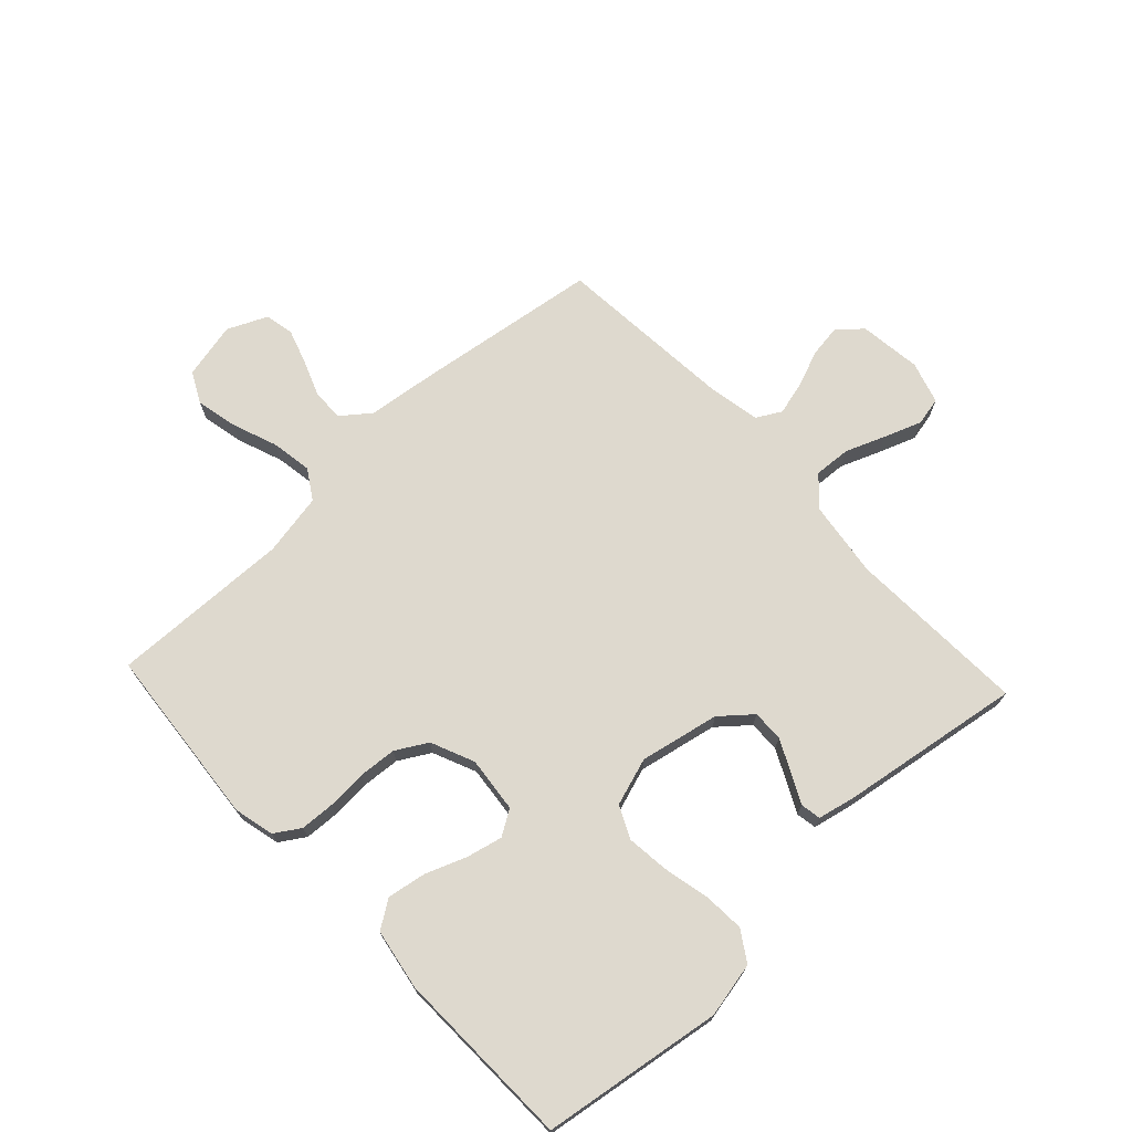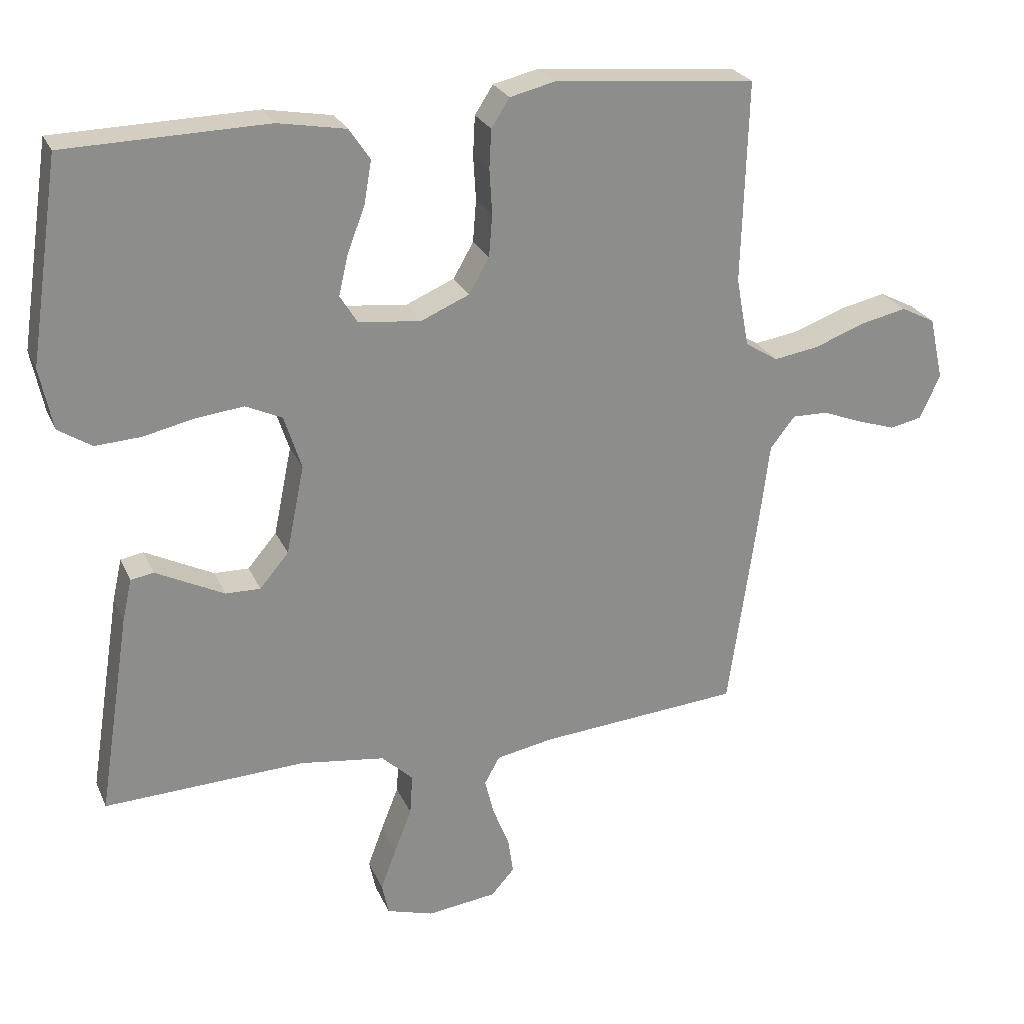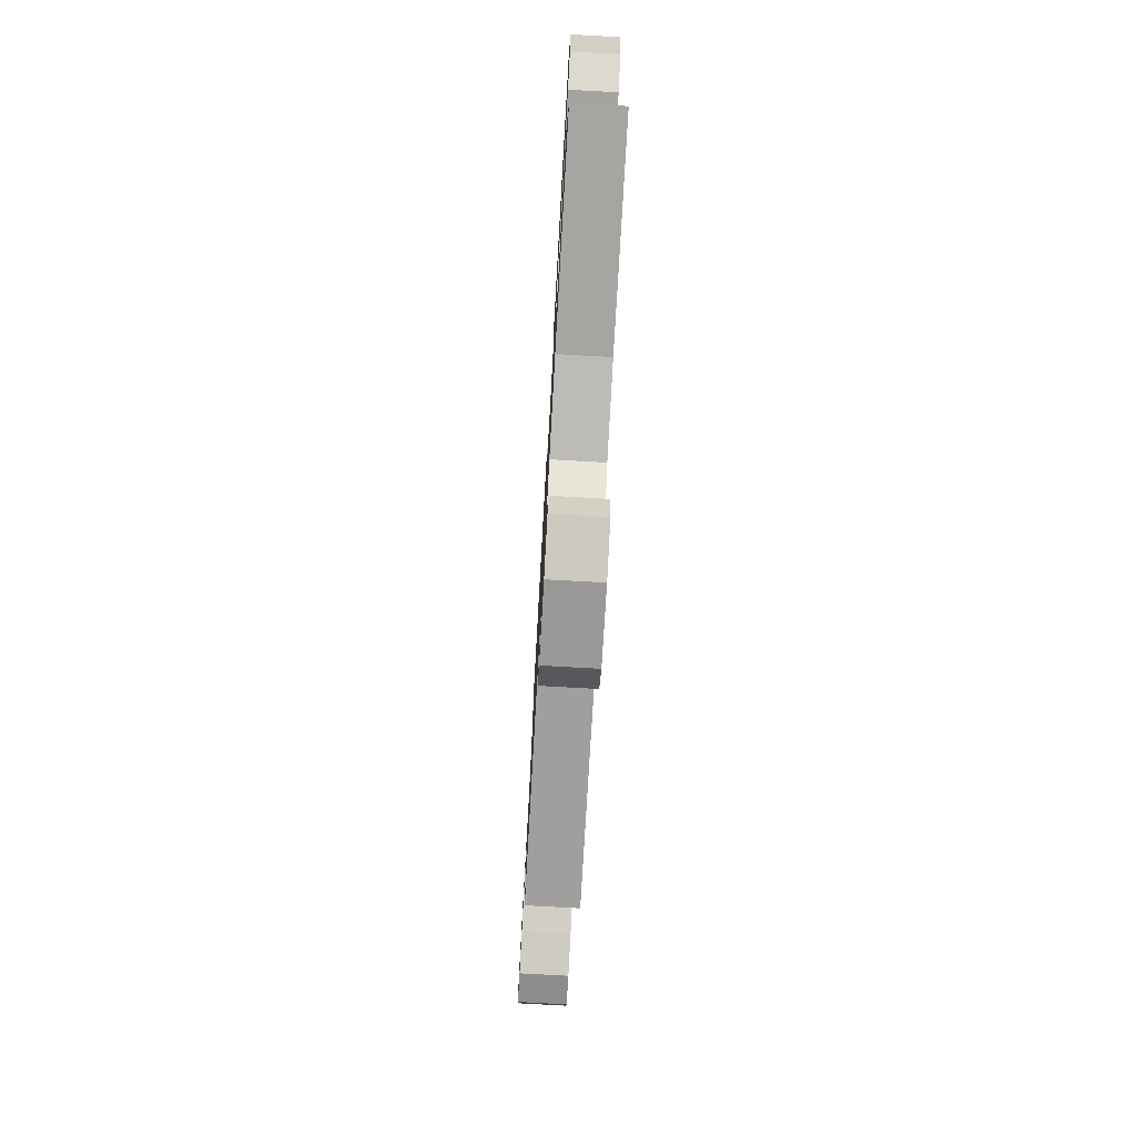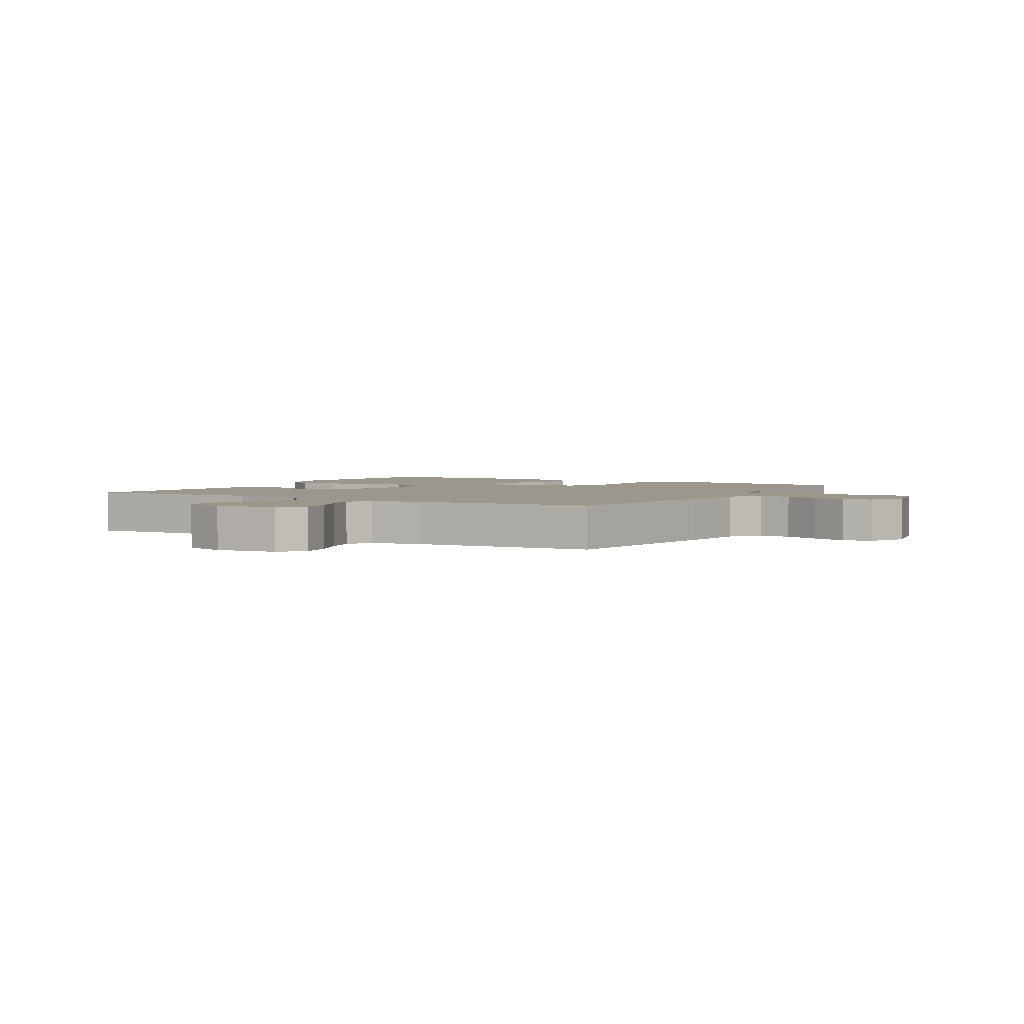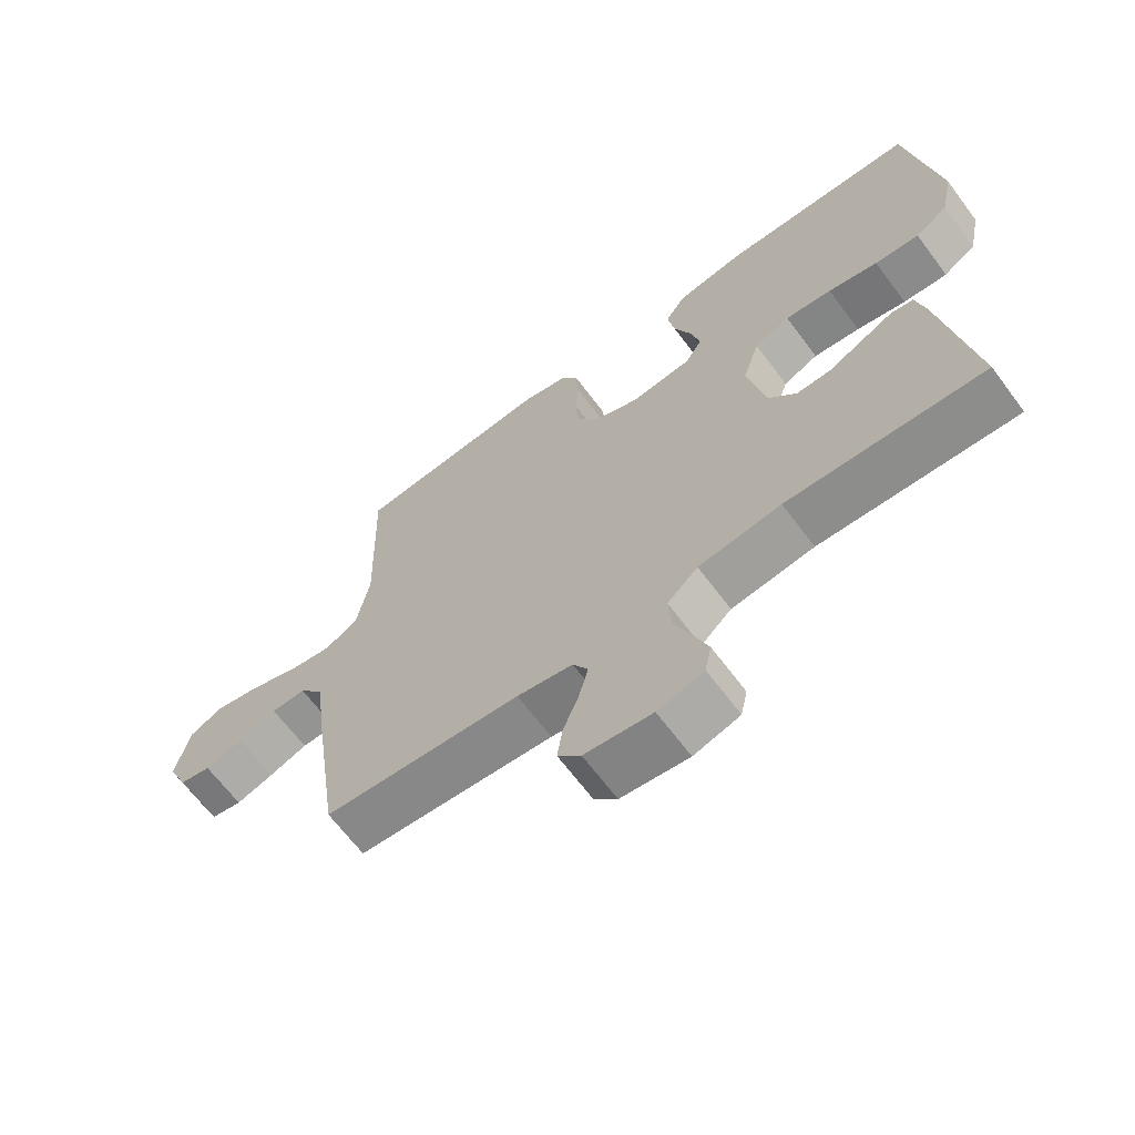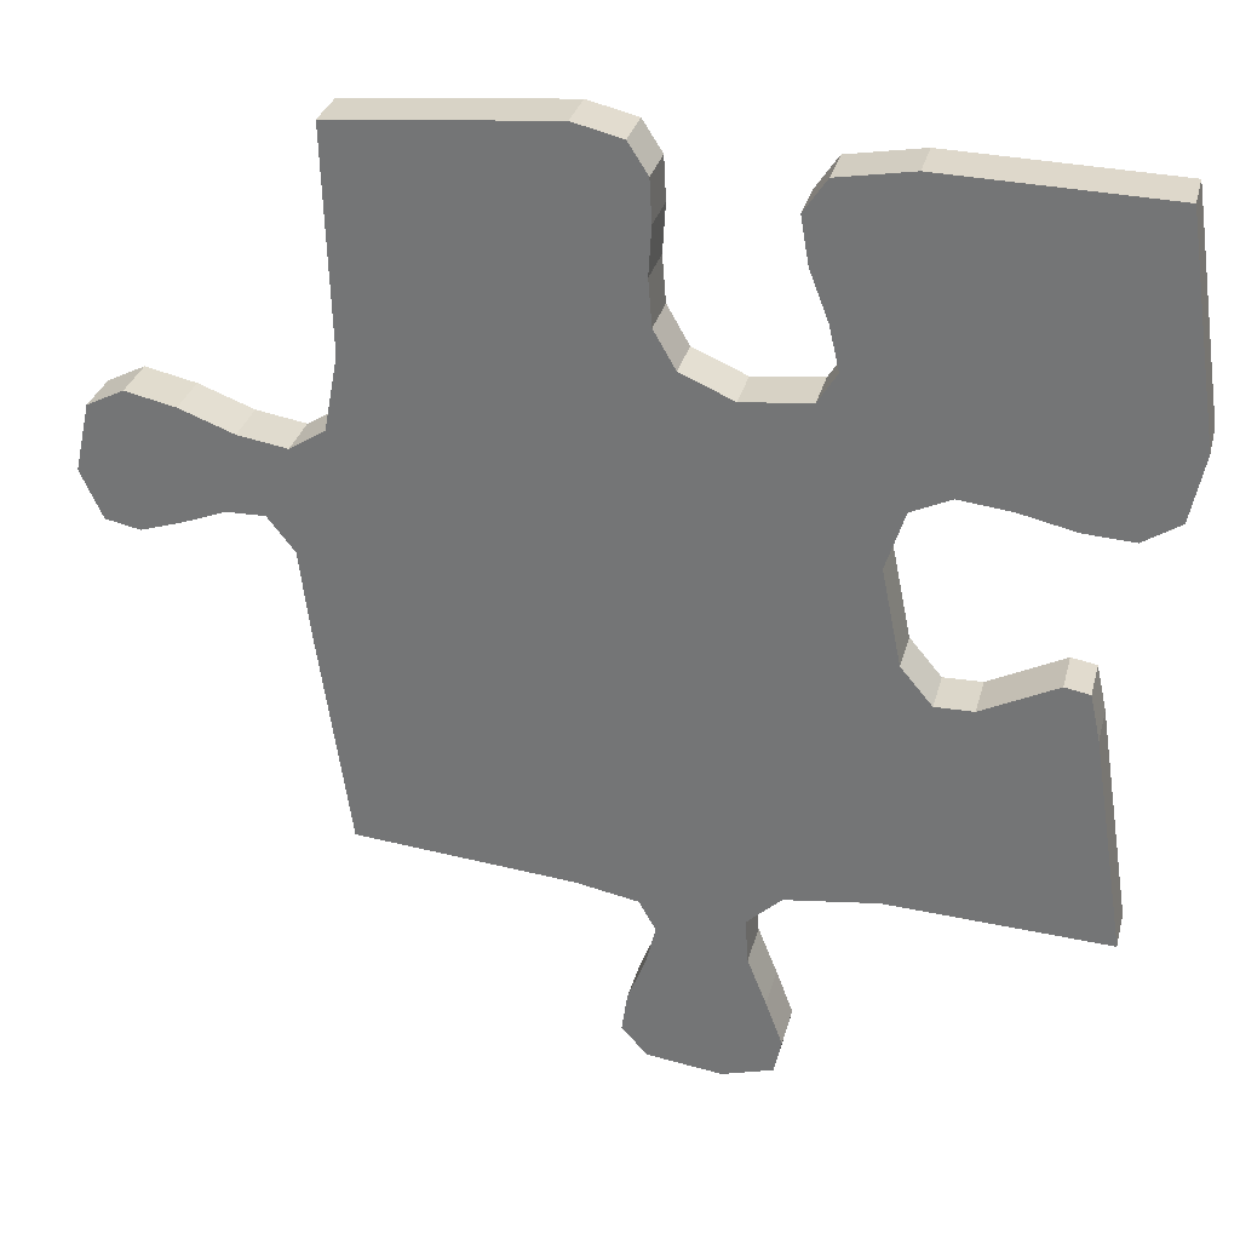
<metadata>
{"format":"obj","ext":"obj","renderer":"f3d","projection":"perspective","resolution":1024,"background":"white","views":[{"elev":71.6,"azim":46.9,"up":"+Y"},{"elev":25.2,"azim":160.3,"up":"+Z"},{"elev":-76.2,"azim":86.8,"up":"+Z"},{"elev":2.9,"azim":-149.5,"up":"+Y"},{"elev":-66.2,"azim":36.8,"up":"+Z"},{"elev":31.0,"azim":14.1,"up":"+Z"}]}
</metadata>
<code>
v 0.5 0.07 0.5
v 0.545 0.07 0.2
v 0.526 0.07 0.108
v 0.476 0.07 0.076
v 0.408 0.07 0.08
v 0.332 0.07 0.097
v 0.261 0.07 0.105
v 0.207 0.07 0.08
v 0.181 0.07 0
v 0.208 0.07 -0.132
v 0.251 0.07 -0.183
v 0.303 0.07 -0.182
v 0.357 0.07 -0.155
v 0.405 0.07 -0.131
v 0.439 0.07 -0.137
v 0.453 0.07 -0.2
v 0.5 0.07 -0.5
v 0.2 0.07 -0.487
v 0.074 0.07 -0.504
v 0.027 0.07 -0.548
v 0.031 0.07 -0.609
v 0.057 0.07 -0.675
v 0.08 0.07 -0.737
v 0.07 0.07 -0.784
v 0 0.07 -0.805
v -0.103 0.07 -0.792
v -0.138 0.07 -0.753
v -0.13 0.07 -0.698
v -0.106 0.07 -0.638
v -0.092 0.07 -0.582
v -0.115 0.07 -0.541
v -0.2 0.07 -0.525
v -0.5 0.07 -0.5
v -0.543 0.07 -0.2
v -0.558 0.07 -0.08
v -0.595 0.07 -0.033
v -0.648 0.07 -0.034
v -0.707 0.07 -0.057
v -0.765 0.07 -0.076
v -0.813 0.07 -0.066
v -0.843 0.07 0
v -0.822 0.07 0.094
v -0.771 0.07 0.12
v -0.702 0.07 0.105
v -0.627 0.07 0.077
v -0.559 0.07 0.066
v -0.51 0.07 0.097
v -0.491 0.07 0.2
v -0.5 0.07 0.5
v -0.2 0.07 0.527
v -0.133 0.07 0.511
v -0.106 0.07 0.469
v -0.103 0.07 0.411
v -0.107 0.07 0.345
v -0.102 0.07 0.282
v -0.072 0.07 0.23
v 0 0.07 0.199
v 0.093 0.07 0.209
v 0.119 0.07 0.251
v 0.105 0.07 0.311
v 0.079 0.07 0.379
v 0.068 0.07 0.443
v 0.099 0.07 0.489
v 0.2 0.07 0.507
v 0.5 0 0.5
v 0.545 0 0.2
v 0.526 0 0.108
v 0.476 0 0.076
v 0.408 0 0.08
v 0.332 0 0.097
v 0.261 0 0.105
v 0.207 0 0.08
v 0.181 0 0
v 0.208 0 -0.132
v 0.251 0 -0.183
v 0.303 0 -0.182
v 0.357 0 -0.155
v 0.405 0 -0.131
v 0.439 0 -0.137
v 0.453 0 -0.2
v 0.5 0 -0.5
v 0.2 0 -0.487
v 0.074 0 -0.504
v 0.027 0 -0.548
v 0.031 0 -0.609
v 0.057 0 -0.675
v 0.08 0 -0.737
v 0.07 0 -0.784
v 0 0 -0.805
v -0.103 0 -0.792
v -0.138 0 -0.753
v -0.13 0 -0.698
v -0.106 0 -0.638
v -0.092 0 -0.582
v -0.115 0 -0.541
v -0.2 0 -0.525
v -0.5 0 -0.5
v -0.543 0 -0.2
v -0.558 0 -0.08
v -0.595 0 -0.033
v -0.648 0 -0.034
v -0.707 0 -0.057
v -0.765 0 -0.076
v -0.813 0 -0.066
v -0.843 0 0
v -0.822 0 0.094
v -0.771 0 0.12
v -0.702 0 0.105
v -0.627 0 0.077
v -0.559 0 0.066
v -0.51 0 0.097
v -0.491 0 0.2
v -0.5 0 0.5
v -0.2 0 0.527
v -0.133 0 0.511
v -0.106 0 0.469
v -0.103 0 0.411
v -0.107 0 0.345
v -0.102 0 0.282
v -0.072 0 0.23
v 0 0 0.199
v 0.093 0 0.209
v 0.119 0 0.251
v 0.105 0 0.311
v 0.079 0 0.379
v 0.068 0 0.443
v 0.099 0 0.489
v 0.2 0 0.507
f 60 61 62 63
f 59 60 63 64
f 51 52 53 54
f 51 54 55
f 48 49 50 51
f 47 48 51 55
f 46 47 55 56
f 42 43 44 45
f 42 45 46
f 41 42 46
f 40 41 46
f 37 38 39 40
f 37 40 46 56
f 32 33 34 35
f 31 32 35 36
f 26 27 28 29
f 26 29 30
f 25 26 30
f 24 25 30
f 21 22 23 24
f 21 24 30 31
f 15 16 17 18
f 13 14 15 18
f 12 13 18 19
f 11 12 19 20
f 3 4 5 6
f 3 6 7
f 2 3 7
f 59 64 1 2
f 58 59 2 7
f 57 58 7 8
f 36 37 56 57
f 36 57 8 9
f 20 21 31 36
f 10 11 20 36
f 9 10 36
f 127 126 125 124
f 128 127 124 123
f 118 117 116 115
f 119 118 115
f 115 114 113 112
f 119 115 112 111
f 120 119 111 110
f 109 108 107 106
f 110 109 106
f 110 106 105
f 110 105 104
f 104 103 102 101
f 120 110 104 101
f 99 98 97 96
f 100 99 96 95
f 93 92 91 90
f 94 93 90
f 94 90 89
f 94 89 88
f 88 87 86 85
f 95 94 88 85
f 82 81 80 79
f 82 79 78 77
f 83 82 77 76
f 84 83 76 75
f 70 69 68 67
f 71 70 67
f 71 67 66
f 66 65 128 123
f 71 66 123 122
f 72 71 122 121
f 121 120 101 100
f 73 72 121 100
f 100 95 85 84
f 100 84 75 74
f 100 74 73
f 1 65 66 2
f 2 66 67 3
f 3 67 68 4
f 4 68 69 5
f 5 69 70 6
f 6 70 71 7
f 7 71 72 8
f 8 72 73 9
f 9 73 74 10
f 10 74 75 11
f 11 75 76 12
f 12 76 77 13
f 13 77 78 14
f 14 78 79 15
f 15 79 80 16
f 16 80 81 17
f 17 81 82 18
f 18 82 83 19
f 19 83 84 20
f 20 84 85 21
f 21 85 86 22
f 22 86 87 23
f 23 87 88 24
f 24 88 89 25
f 25 89 90 26
f 26 90 91 27
f 27 91 92 28
f 28 92 93 29
f 29 93 94 30
f 30 94 95 31
f 31 95 96 32
f 32 96 97 33
f 33 97 98 34
f 34 98 99 35
f 35 99 100 36
f 36 100 101 37
f 37 101 102 38
f 38 102 103 39
f 39 103 104 40
f 40 104 105 41
f 41 105 106 42
f 42 106 107 43
f 43 107 108 44
f 44 108 109 45
f 45 109 110 46
f 46 110 111 47
f 47 111 112 48
f 48 112 113 49
f 49 113 114 50
f 50 114 115 51
f 51 115 116 52
f 52 116 117 53
f 53 117 118 54
f 54 118 119 55
f 55 119 120 56
f 56 120 121 57
f 57 121 122 58
f 58 122 123 59
f 59 123 124 60
f 60 124 125 61
f 61 125 126 62
f 62 126 127 63
f 63 127 128 64
f 64 128 65 1

</code>
